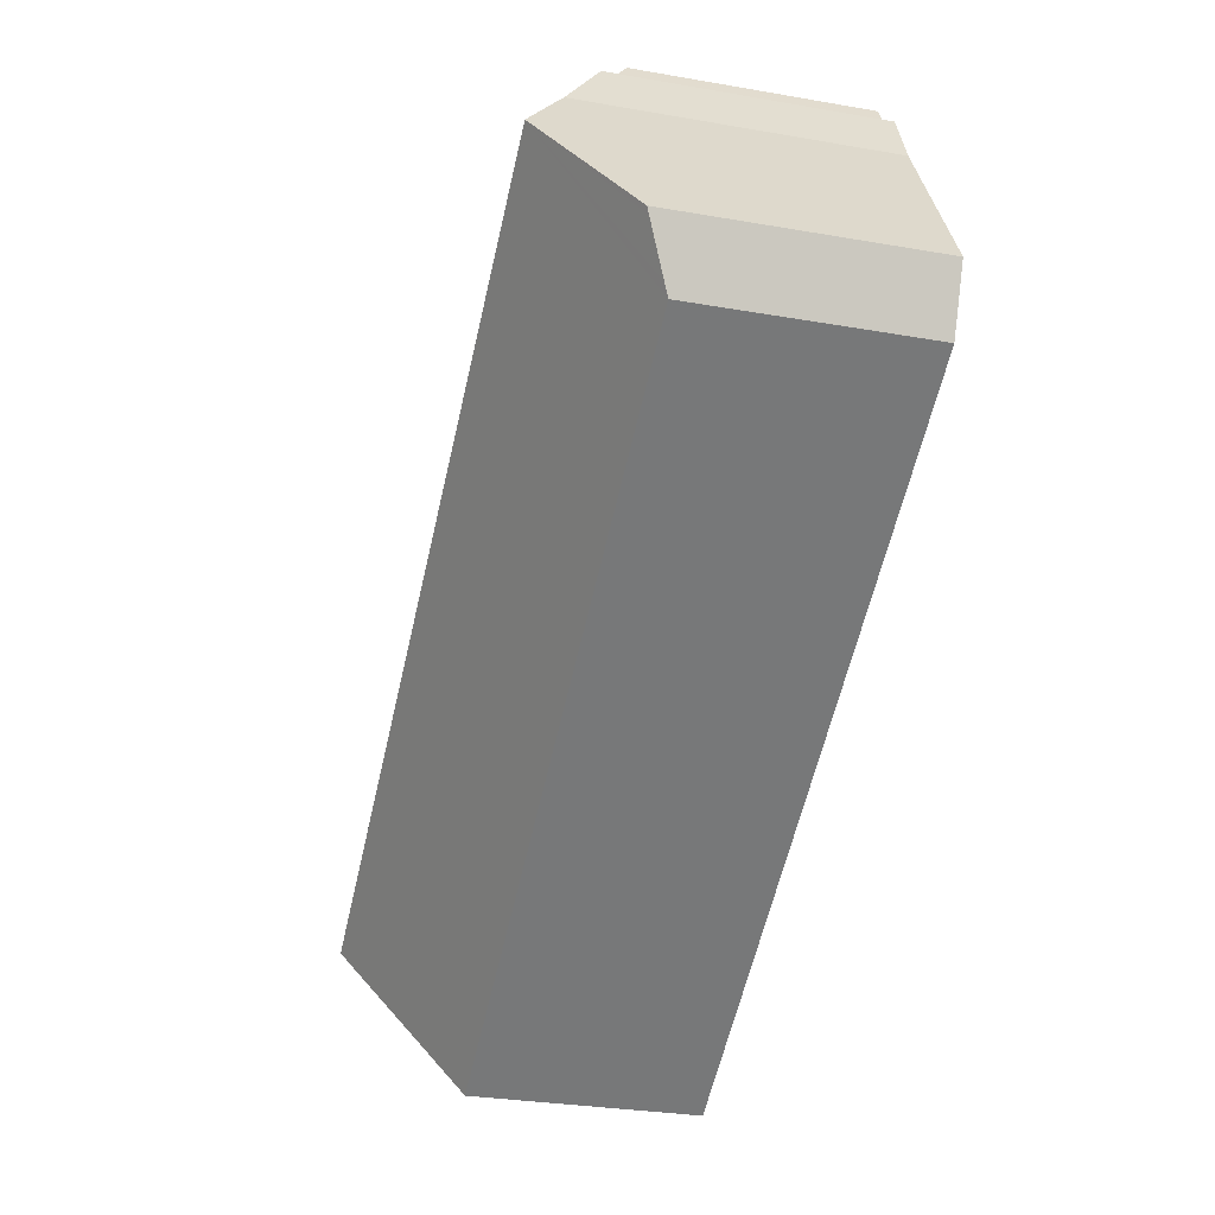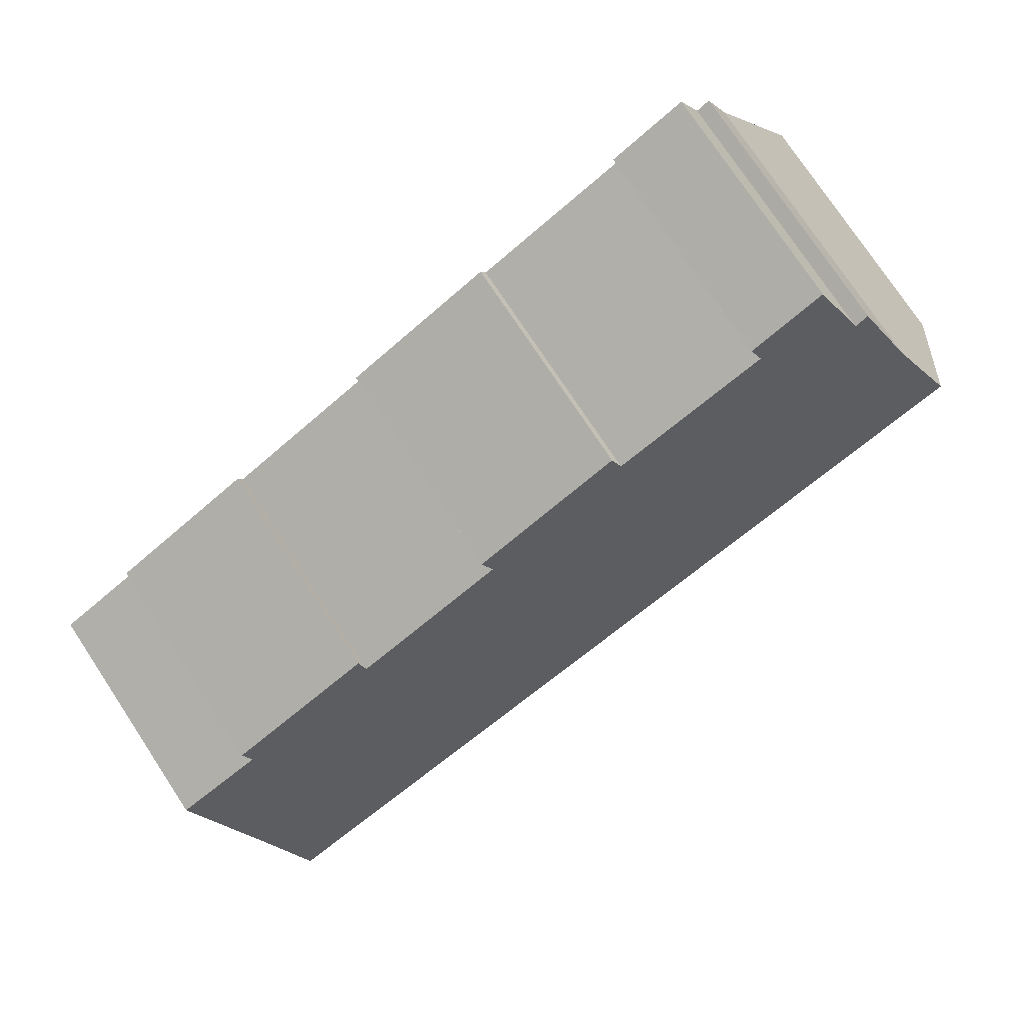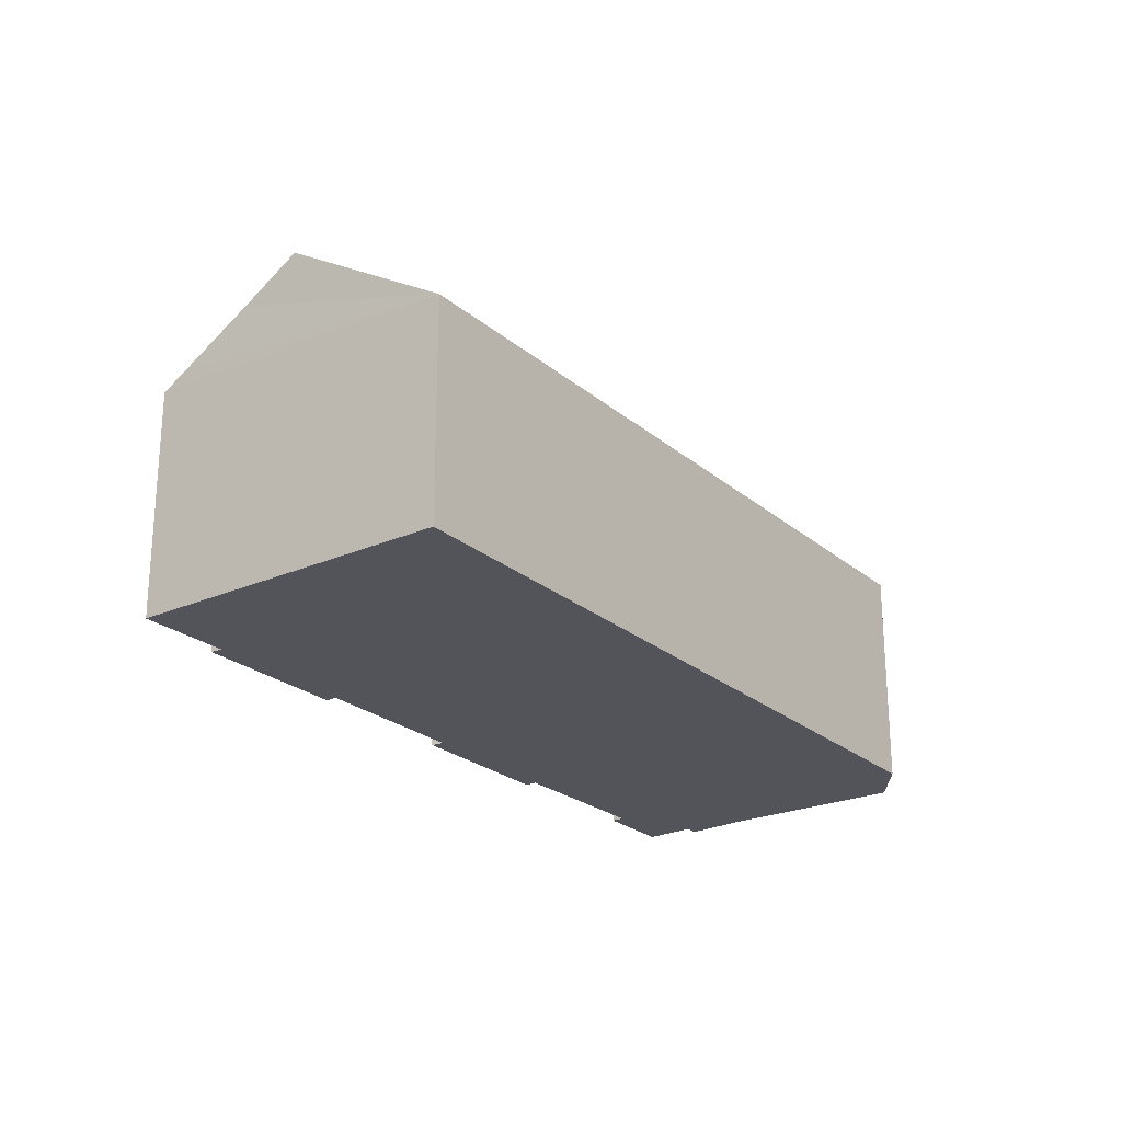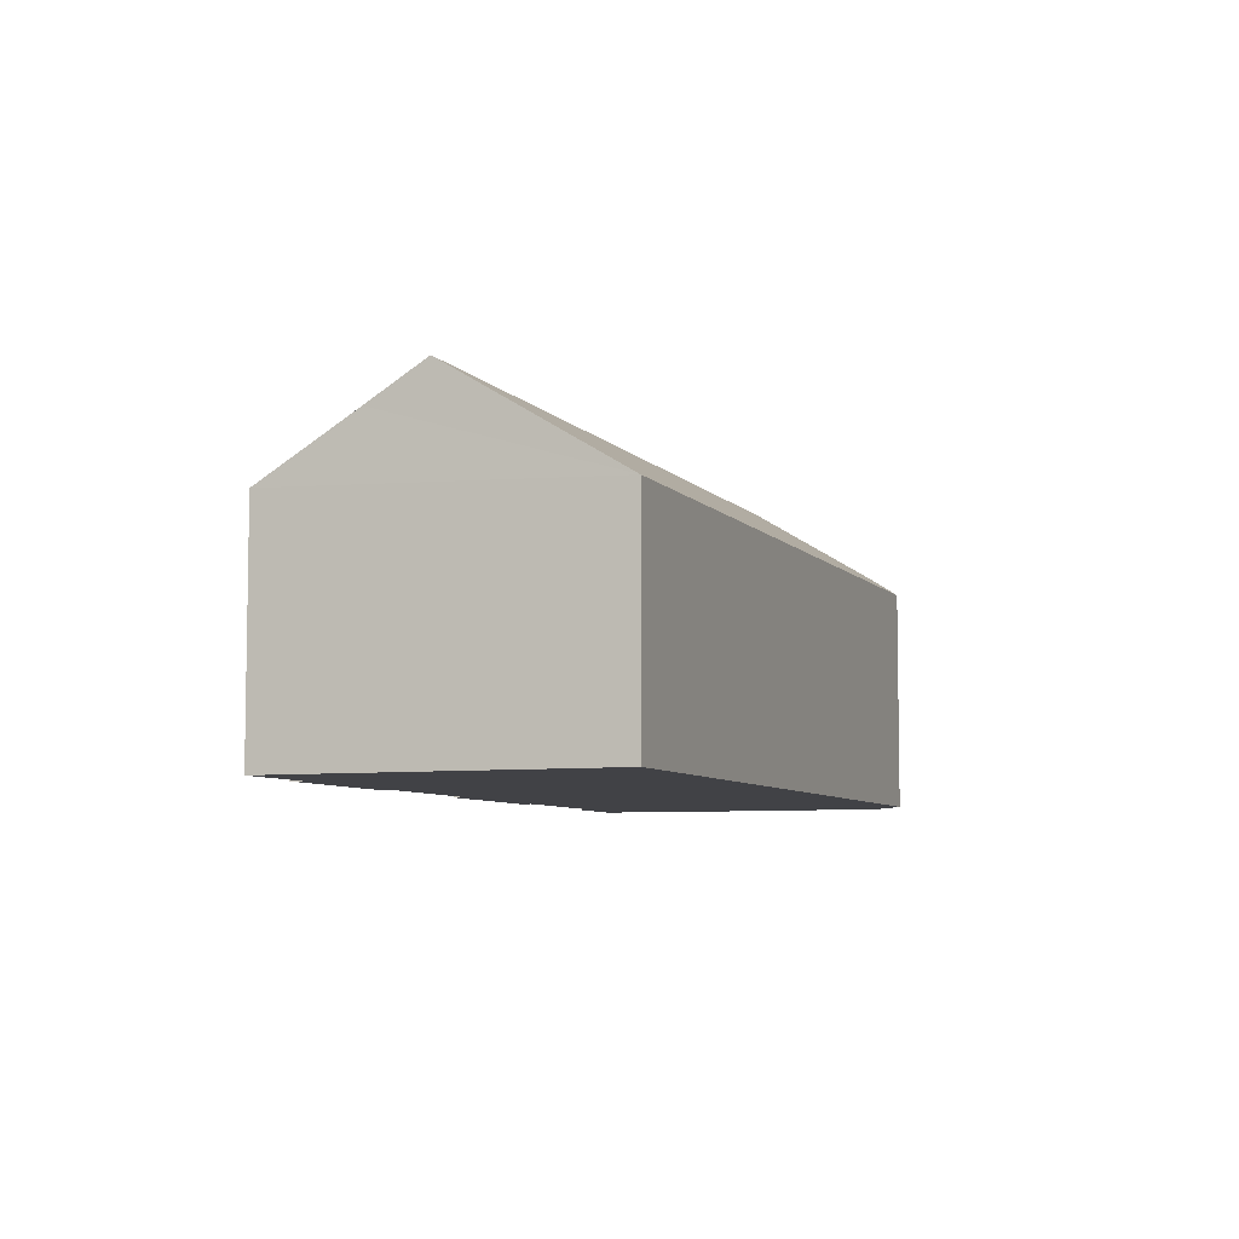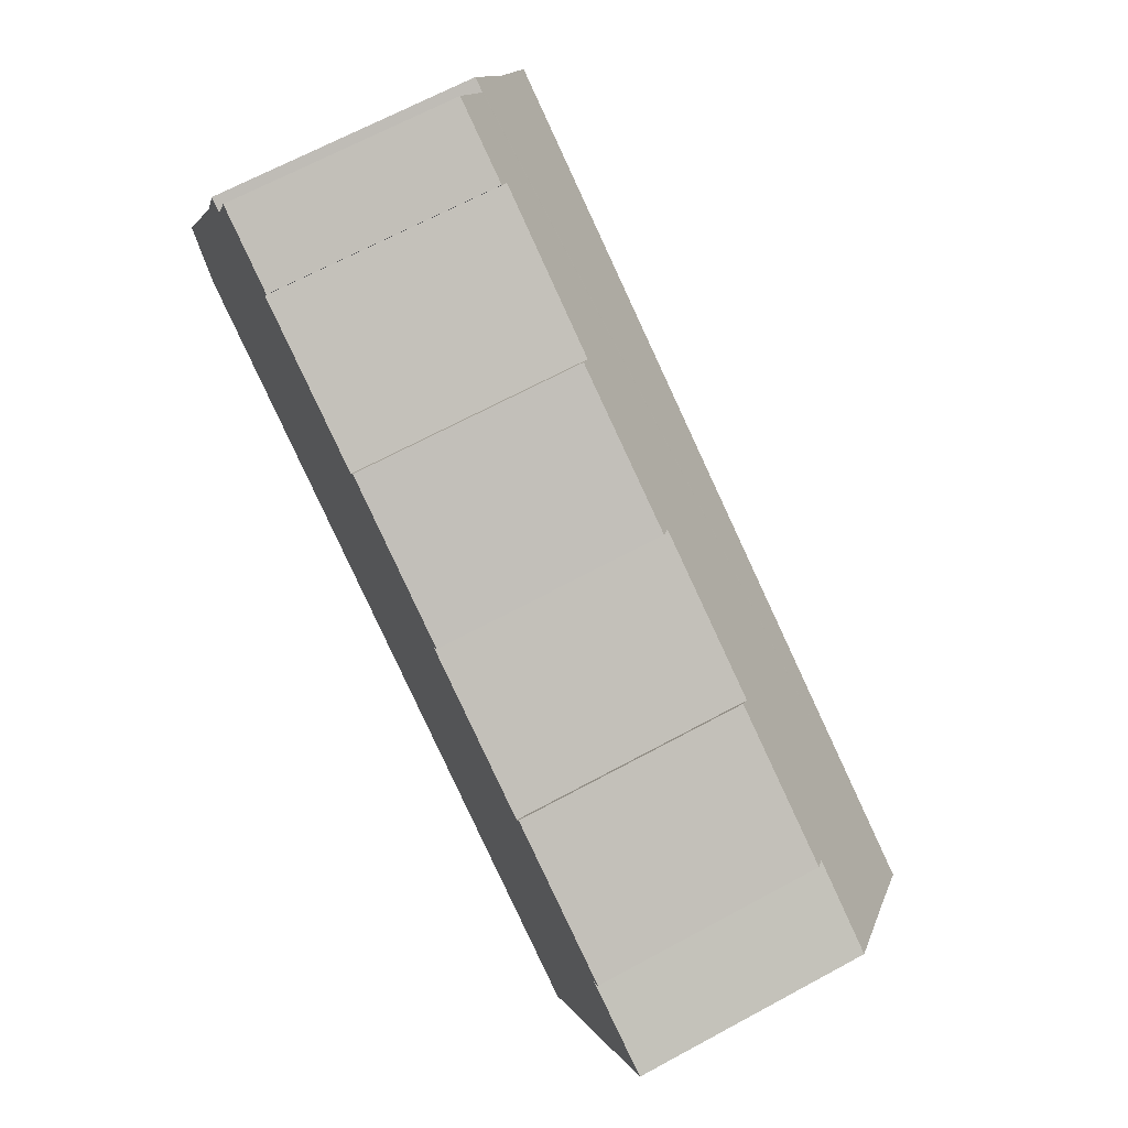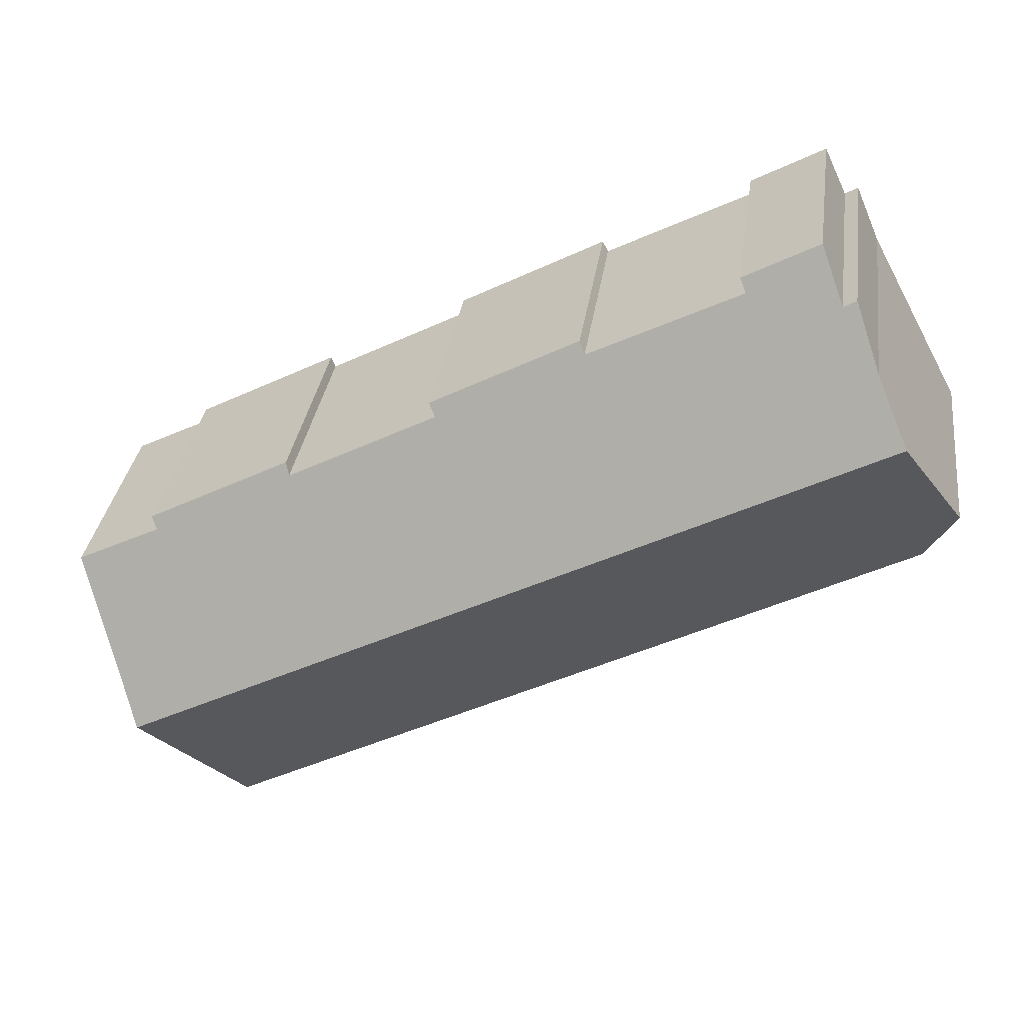
<metadata>
{"format":"obj","ext":"obj","renderer":"f3d","projection":"perspective","resolution":1024,"background":"white","views":[{"elev":-29.7,"azim":-104.4,"up":"+Z"},{"elev":76.1,"azim":146.5,"up":"+Z"},{"elev":-23.8,"azim":153.8,"up":"+Y"},{"elev":-6.7,"azim":138.4,"up":"+Y"},{"elev":67.7,"azim":61.6,"up":"+Z"},{"elev":32.2,"azim":-172.3,"up":"+Z"}]}
</metadata>
<code>
v  1.227 9.397 -2.503
v  34.14 13.74 -11.58
v  30.75 9.261 -18.17
v  2.622 13.74 4.87
v  1.001 9.581 -2.043
v  0.13 10.29 -0.265
v  0 10.4 6.366e-16
v  9.375 9.341 9.552
v  9.119 9.673 9.066
v  6.321 9.322 11.18
v  21.73 9.357 3.075
v  21.42 9.687 2.62
v  20.09 9.348 3.947
v  33.95 9.417 -3.419
v  33.68 9.729 -3.859
v  27.87 9.405 -0.222
v  3.865 12.16 7.178
v  4.864 10.63 9.509
v  5.227 10.64 9.3
v  5.393 10.64 9.205
v  5.797 10.07 10.06
v  15.34 9.628 5.901
v  15.58 9.323 6.346
v  23.09 9.691 1.741
v  27.7 9.702 -0.685
v  35.28 12.23 -9.355
v  37.26 9.695 -5.66
v  36.77 10.32 -6.566
v  0 0 0
v  3.865 -4.395e-16 7.178
v  2.622 -2.982e-16 4.87
v  4.864 -5.823e-16 9.509
v  5.393 -5.636e-16 9.205
v  6.321 -6.846e-16 11.18
v  5.797 -6.162e-16 10.06
v  15.34 -3.613e-16 5.901
v  15.58 -3.886e-16 6.346
v  5.227 -5.695e-16 9.3
v  9.375 -5.849e-16 9.552
v  9.119 -5.551e-16 9.066
v  21.73 -1.883e-16 3.075
v  20.09 -2.417e-16 3.947
v  21.42 -1.604e-16 2.62
v  27.7 4.194e-17 -0.685
v  23.09 -1.066e-16 1.741
v  33.95 2.094e-16 -3.419
v  27.87 1.359e-17 -0.222
v  33.68 2.363e-16 -3.859
v  37.26 3.466e-16 -5.66
v  30.75 1.113e-15 -18.17
v  36.77 4.021e-16 -6.566
v  35.28 5.728e-16 -9.355
v  34.14 7.091e-16 -11.58
v  1.227 1.533e-16 -2.503
v  0.13 1.623e-17 -0.265
v  1.001 1.251e-16 -2.043
g defaultobject
f 1 2 3
f 2 1 4
f 4 1 5
f 4 5 6
f 4 6 7
f 8 9 10
f 11 12 13
f 14 15 16
f 17 2 4
f 2 17 18
f 2 18 19
f 2 19 20
f 2 20 21
f 2 21 10
f 2 10 9
f 2 9 22
f 2 22 23
f 2 23 13
f 2 13 12
f 2 12 24
f 2 24 25
f 2 25 16
f 2 16 15
f 2 15 26
f 26 15 27
f 26 27 28
f 7 17 4
f 17 7 29
f 17 29 30
f 30 29 31
f 30 18 17
f 18 30 32
f 33 21 20
f 21 33 10
f 10 33 34
f 34 33 35
f 36 23 22
f 23 36 37
f 32 19 18
f 19 32 20
f 20 32 33
f 33 32 38
f 10 39 8
f 39 10 34
f 40 22 9
f 22 40 36
f 37 13 23
f 13 37 11
f 11 37 41
f 41 37 42
f 43 24 12
f 24 43 25
f 25 43 44
f 44 43 45
f 16 46 14
f 46 16 47
f 48 27 15
f 27 48 49
f 8 40 9
f 40 8 39
f 11 43 12
f 43 11 41
f 14 48 15
f 48 14 46
f 26 3 2
f 3 26 28
f 3 28 27
f 3 27 49
f 3 49 50
f 50 49 51
f 50 51 52
f 50 52 53
f 44 16 25
f 16 44 47
f 3 54 1
f 54 3 50
f 6 29 7
f 29 6 5
f 29 5 1
f 29 1 55
f 55 1 54
f 55 54 56
f 48 51 49
f 51 48 52
f 47 48 46
f 48 47 44
f 42 43 41
f 53 54 50
f 54 53 52
f 54 52 48
f 54 48 44
f 54 44 45
f 54 45 43
f 54 43 42
f 54 42 36
f 36 42 37
f 54 36 40
f 54 40 39
f 54 39 34
f 54 34 56
f 56 34 35
f 56 35 33
f 33 55 56
f 55 33 38
f 55 38 30
f 30 38 32
f 30 29 55
f 29 30 31

</code>
